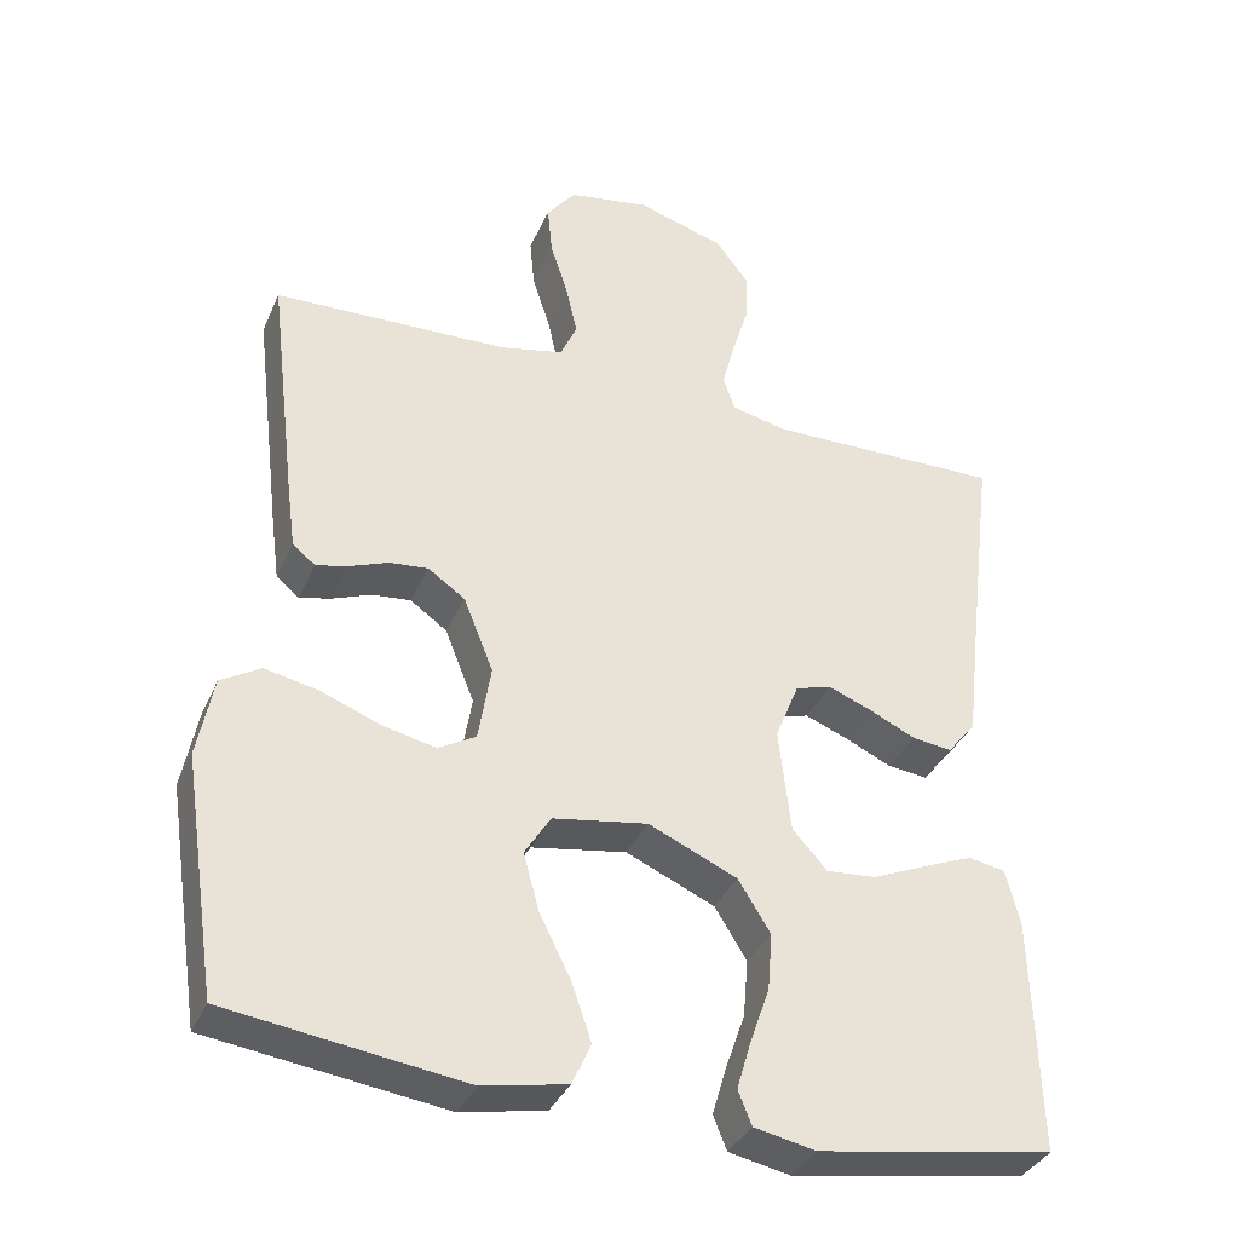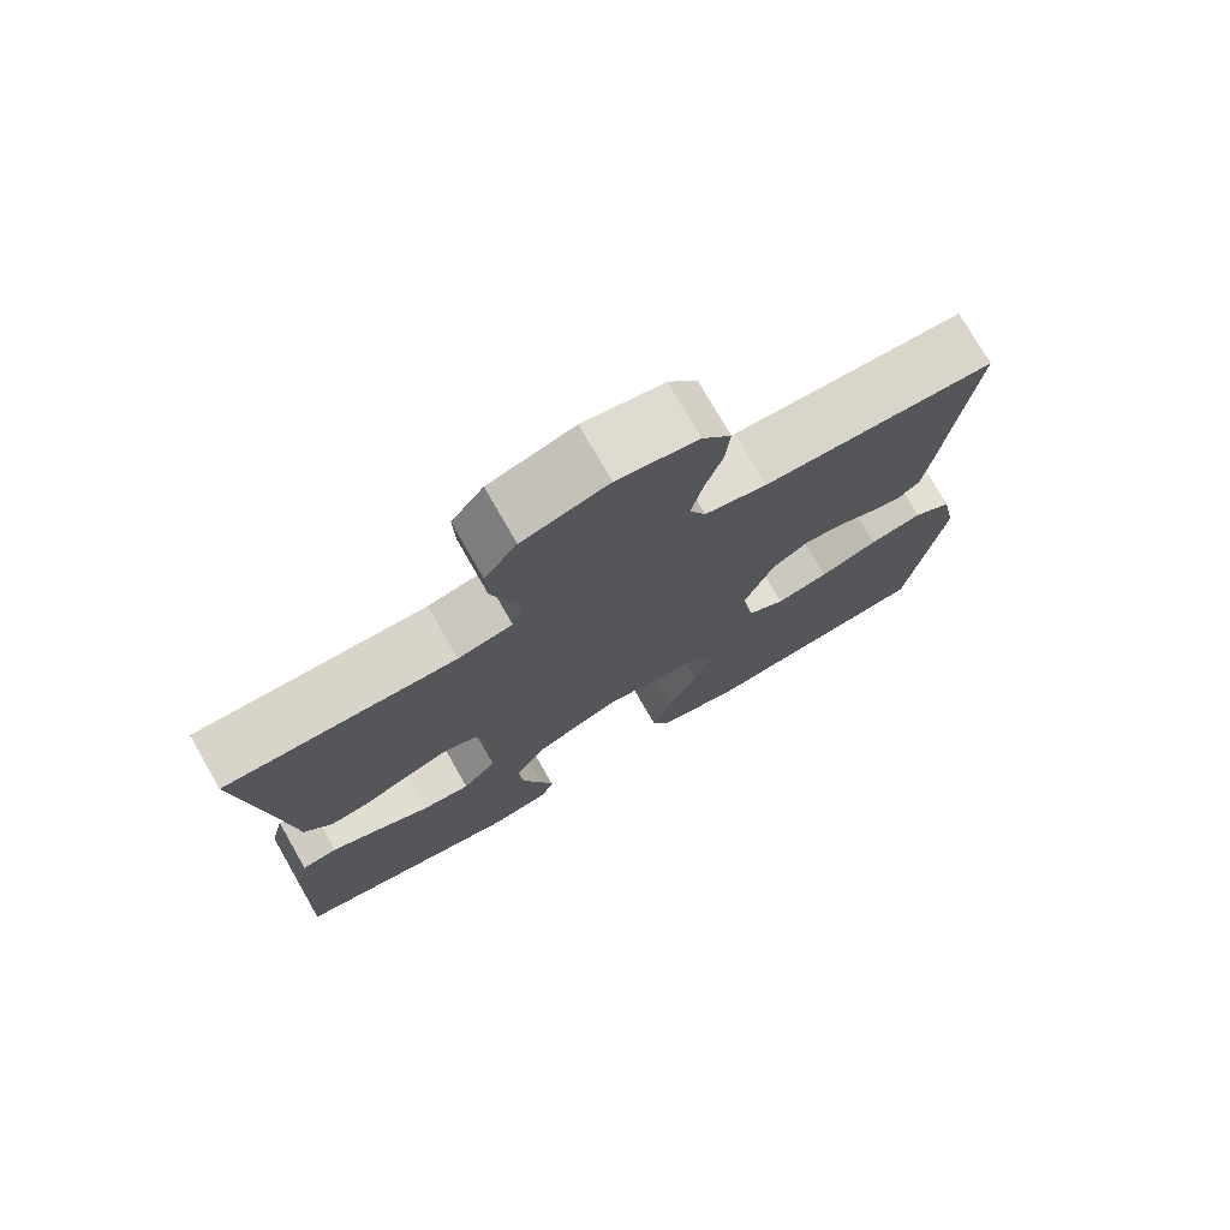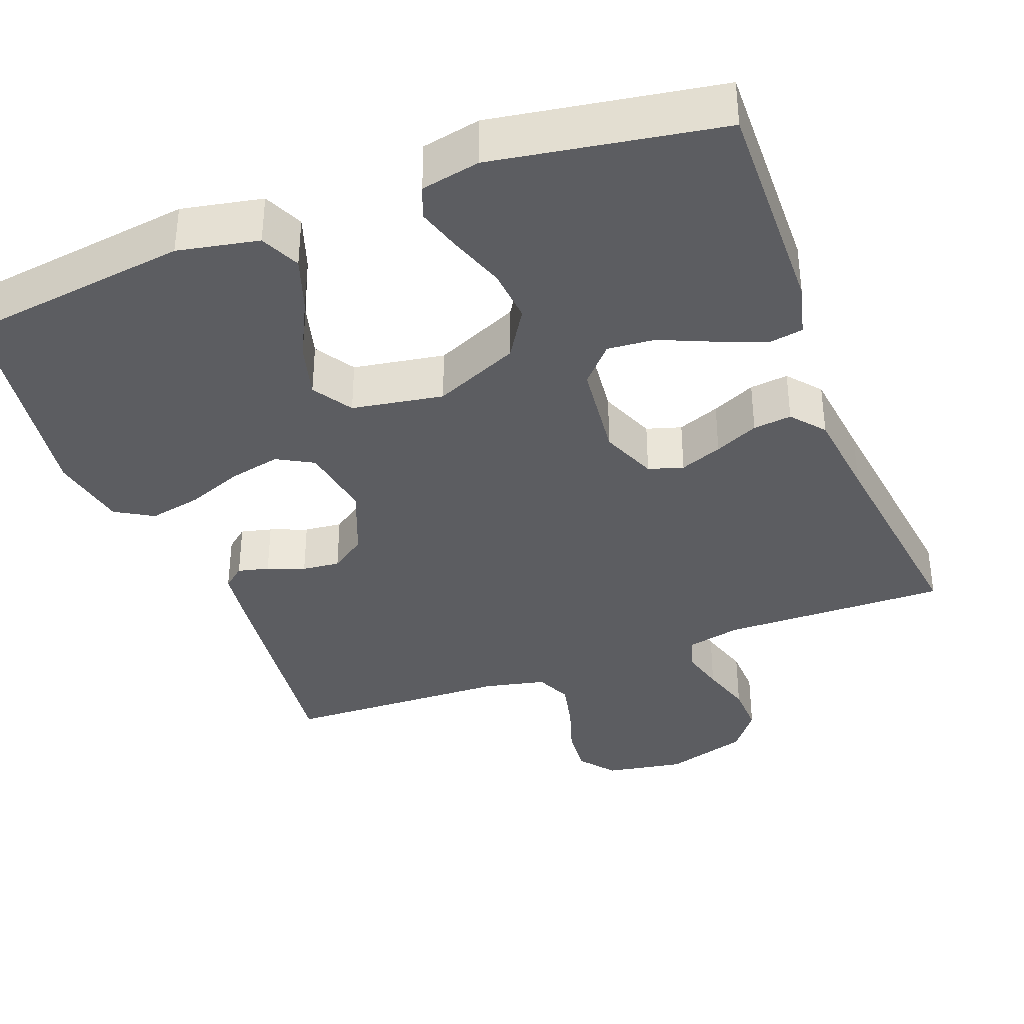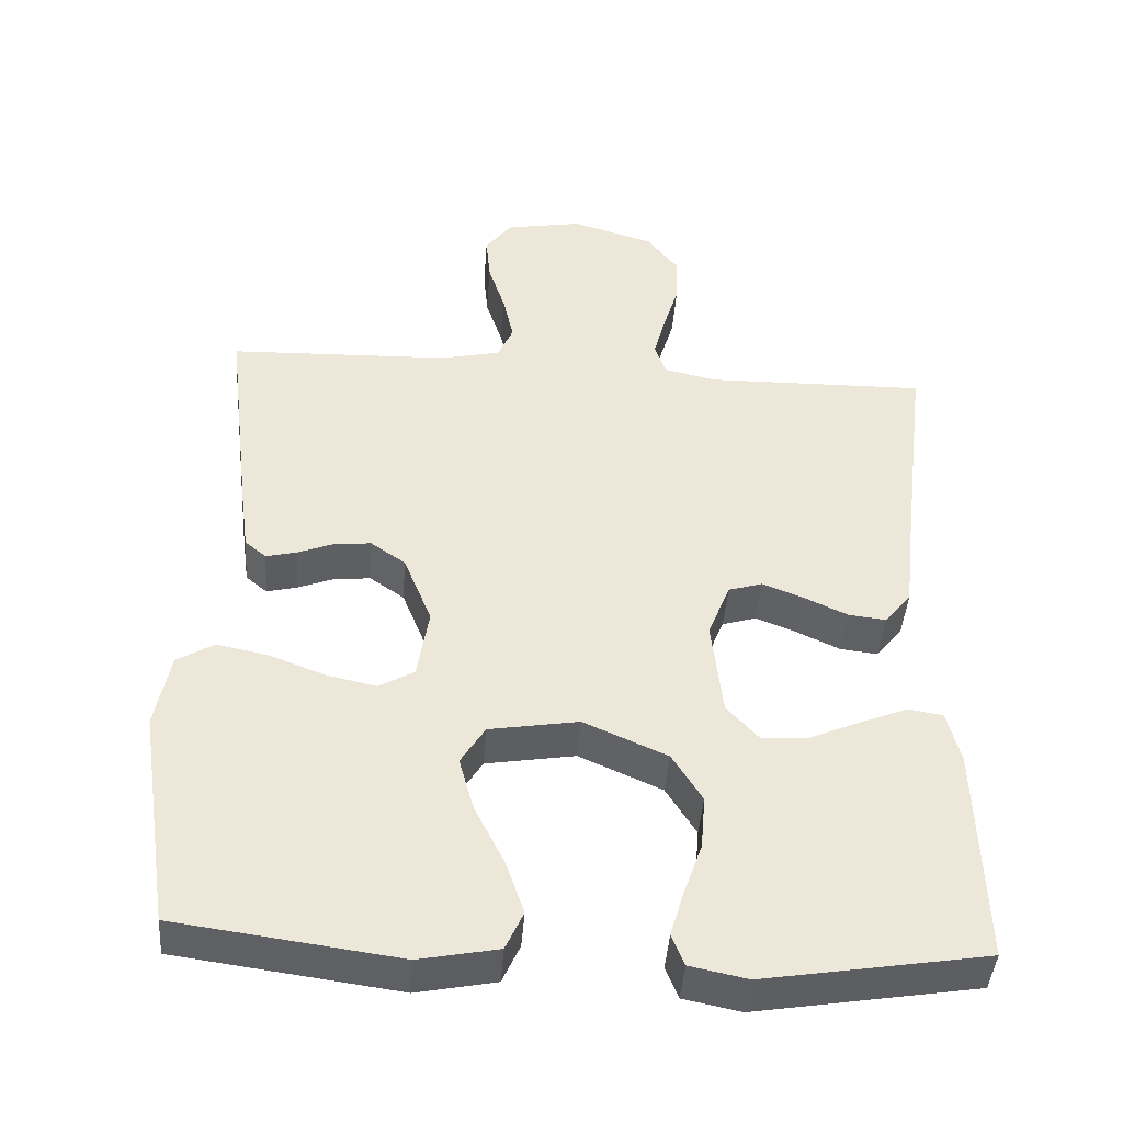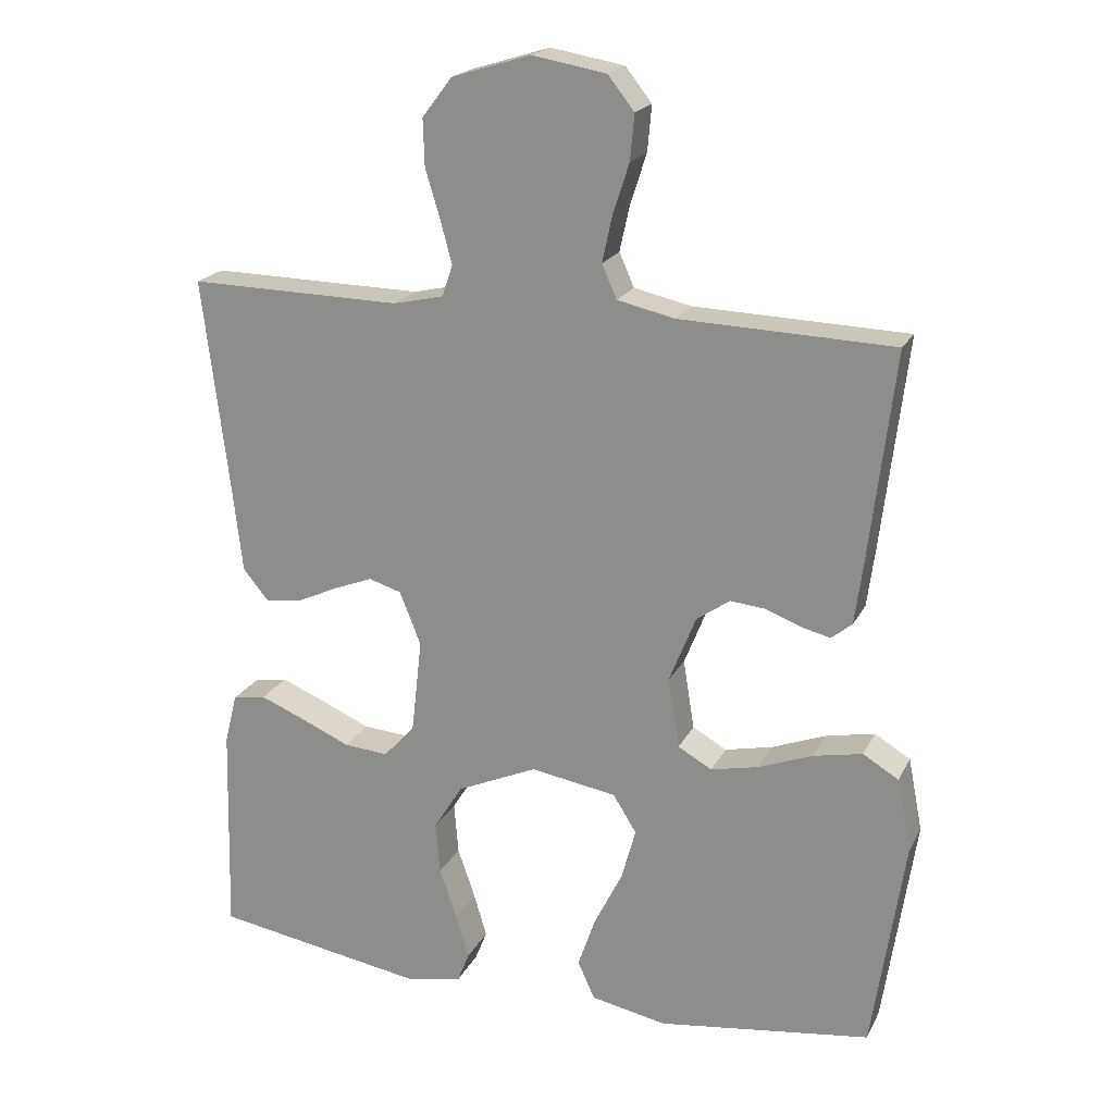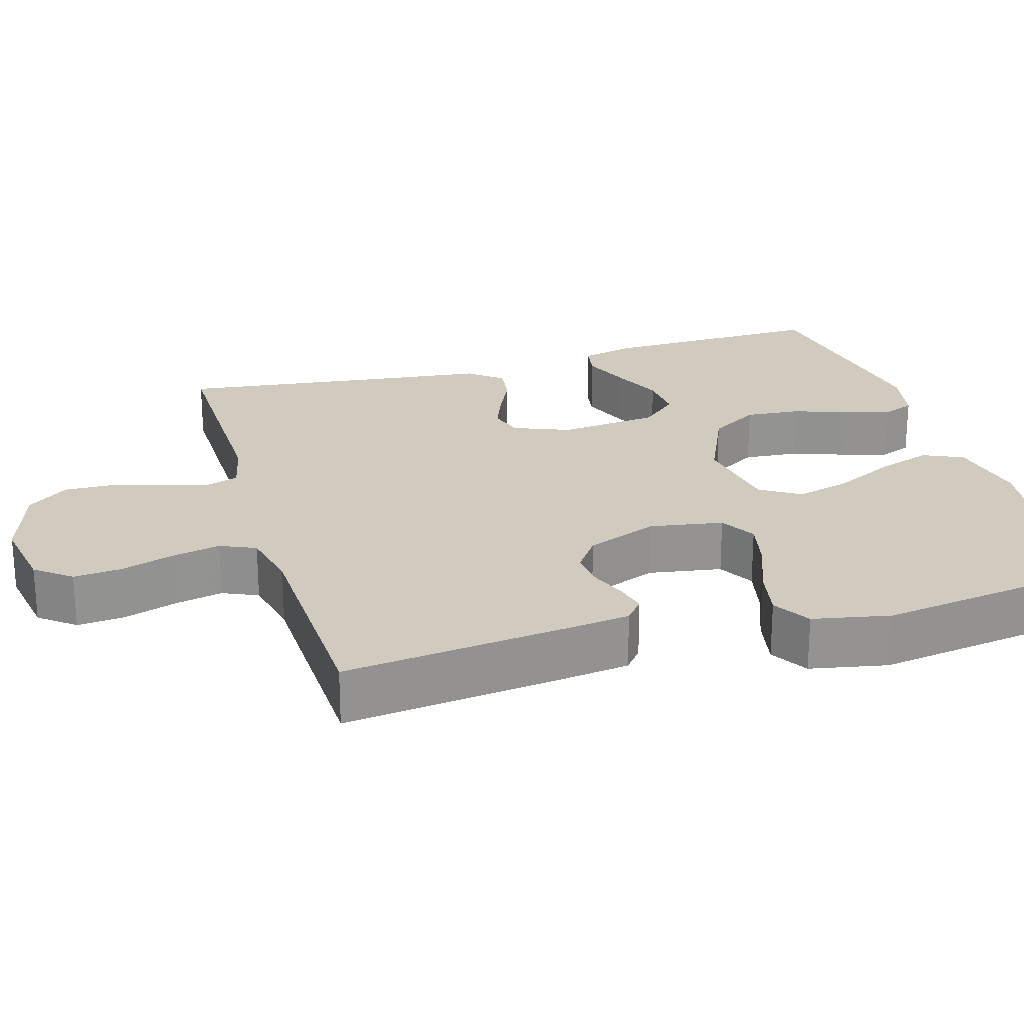
<metadata>
{"format":"obj","ext":"obj","renderer":"f3d","projection":"perspective","resolution":1024,"background":"white","views":[{"elev":-35.8,"azim":158.4,"up":"+Z"},{"elev":75.5,"azim":-29.8,"up":"+Z"},{"elev":-36.6,"azim":-159.2,"up":"+Y"},{"elev":-43.3,"azim":175.8,"up":"+Z"},{"elev":20.2,"azim":20.5,"up":"+Z"},{"elev":23.6,"azim":73.7,"up":"+Y"}]}
</metadata>
<code>
v 0.5 0.07 0.5
v 0.464 0.07 0.2
v 0.453 0.07 0.118
v 0.424 0.07 0.094
v 0.383 0.07 0.104
v 0.334 0.07 0.123
v 0.284 0.07 0.128
v 0.237 0.07 0.095
v 0.199 0.07 0
v 0.215 0.07 -0.098
v 0.263 0.07 -0.125
v 0.331 0.07 -0.11
v 0.406 0.07 -0.081
v 0.475 0.07 -0.067
v 0.525 0.07 -0.097
v 0.545 0.07 -0.2
v 0.5 0.07 -0.5
v 0.2 0.07 -0.541
v 0.093 0.07 -0.52
v 0.069 0.07 -0.467
v 0.094 0.07 -0.394
v 0.134 0.07 -0.314
v 0.154 0.07 -0.241
v 0.121 0.07 -0.188
v 0 0.07 -0.168
v -0.113 0.07 -0.218
v -0.154 0.07 -0.284
v -0.148 0.07 -0.357
v -0.123 0.07 -0.429
v -0.105 0.07 -0.49
v -0.122 0.07 -0.533
v -0.2 0.07 -0.549
v -0.5 0.07 -0.5
v -0.492 0.07 -0.2
v -0.474 0.07 -0.129
v -0.427 0.07 -0.121
v -0.363 0.07 -0.147
v -0.294 0.07 -0.177
v -0.231 0.07 -0.182
v -0.187 0.07 -0.133
v -0.172 0.07 0
v -0.202 0.07 0.075
v -0.248 0.07 0.089
v -0.304 0.07 0.067
v -0.362 0.07 0.04
v -0.413 0.07 0.034
v -0.449 0.07 0.078
v -0.463 0.07 0.2
v -0.5 0.07 0.5
v -0.2 0.07 0.495
v -0.129 0.07 0.511
v -0.114 0.07 0.555
v -0.13 0.07 0.615
v -0.151 0.07 0.684
v -0.153 0.07 0.75
v -0.111 0.07 0.805
v 0 0.07 0.839
v 0.104 0.07 0.821
v 0.141 0.07 0.774
v 0.135 0.07 0.71
v 0.112 0.07 0.639
v 0.098 0.07 0.575
v 0.119 0.07 0.528
v 0.2 0.07 0.51
v 0.5 0 0.5
v 0.464 0 0.2
v 0.453 0 0.118
v 0.424 0 0.094
v 0.383 0 0.104
v 0.334 0 0.123
v 0.284 0 0.128
v 0.237 0 0.095
v 0.199 0 0
v 0.215 0 -0.098
v 0.263 0 -0.125
v 0.331 0 -0.11
v 0.406 0 -0.081
v 0.475 0 -0.067
v 0.525 0 -0.097
v 0.545 0 -0.2
v 0.5 0 -0.5
v 0.2 0 -0.541
v 0.093 0 -0.52
v 0.069 0 -0.467
v 0.094 0 -0.394
v 0.134 0 -0.314
v 0.154 0 -0.241
v 0.121 0 -0.188
v 0 0 -0.168
v -0.113 0 -0.218
v -0.154 0 -0.284
v -0.148 0 -0.357
v -0.123 0 -0.429
v -0.105 0 -0.49
v -0.122 0 -0.533
v -0.2 0 -0.549
v -0.5 0 -0.5
v -0.492 0 -0.2
v -0.474 0 -0.129
v -0.427 0 -0.121
v -0.363 0 -0.147
v -0.294 0 -0.177
v -0.231 0 -0.182
v -0.187 0 -0.133
v -0.172 0 0
v -0.202 0 0.075
v -0.248 0 0.089
v -0.304 0 0.067
v -0.362 0 0.04
v -0.413 0 0.034
v -0.449 0 0.078
v -0.463 0 0.2
v -0.5 0 0.5
v -0.2 0 0.495
v -0.129 0 0.511
v -0.114 0 0.555
v -0.13 0 0.615
v -0.151 0 0.684
v -0.153 0 0.75
v -0.111 0 0.805
v 0 0 0.839
v 0.104 0 0.821
v 0.141 0 0.774
v 0.135 0 0.71
v 0.112 0 0.639
v 0.098 0 0.575
v 0.119 0 0.528
v 0.2 0 0.51
f 58 59 60 61
f 58 61 62
f 57 58 62
f 56 57 62
f 53 54 55 56
f 52 53 56 62
f 51 52 62 63
f 48 49 50
f 44 45 46 47
f 43 44 47 48
f 42 43 48 50
f 35 36 37 38
f 33 34 35 38
f 33 38 39
f 32 33 39 40
f 28 29 30 31
f 28 31 32 40
f 19 20 21 22
f 19 22 23
f 18 19 23
f 17 18 23
f 16 17 23 24
f 12 13 14 15
f 11 12 15 16
f 3 4 5 6
f 3 6 7
f 64 1 2 3
f 64 3 7
f 63 64 7 8
f 51 63 8 9
f 41 42 50 51
f 41 51 9 10
f 40 41 10 11
f 27 28 40
f 26 27 40
f 25 26 40
f 24 25 40
f 11 16 24 40
f 125 124 123 122
f 126 125 122
f 126 122 121
f 126 121 120
f 120 119 118 117
f 126 120 117 116
f 127 126 116 115
f 114 113 112
f 111 110 109 108
f 112 111 108 107
f 114 112 107 106
f 102 101 100 99
f 102 99 98 97
f 103 102 97
f 104 103 97 96
f 95 94 93 92
f 104 96 95 92
f 86 85 84 83
f 87 86 83
f 87 83 82
f 87 82 81
f 88 87 81 80
f 79 78 77 76
f 80 79 76 75
f 70 69 68 67
f 71 70 67
f 67 66 65 128
f 71 67 128
f 72 71 128 127
f 73 72 127 115
f 115 114 106 105
f 74 73 115 105
f 75 74 105 104
f 104 92 91
f 104 91 90
f 104 90 89
f 104 89 88
f 104 88 80 75
f 1 65 66 2
f 2 66 67 3
f 3 67 68 4
f 4 68 69 5
f 5 69 70 6
f 6 70 71 7
f 7 71 72 8
f 8 72 73 9
f 9 73 74 10
f 10 74 75 11
f 11 75 76 12
f 12 76 77 13
f 13 77 78 14
f 14 78 79 15
f 15 79 80 16
f 16 80 81 17
f 17 81 82 18
f 18 82 83 19
f 19 83 84 20
f 20 84 85 21
f 21 85 86 22
f 22 86 87 23
f 23 87 88 24
f 24 88 89 25
f 25 89 90 26
f 26 90 91 27
f 27 91 92 28
f 28 92 93 29
f 29 93 94 30
f 30 94 95 31
f 31 95 96 32
f 32 96 97 33
f 33 97 98 34
f 34 98 99 35
f 35 99 100 36
f 36 100 101 37
f 37 101 102 38
f 38 102 103 39
f 39 103 104 40
f 40 104 105 41
f 41 105 106 42
f 42 106 107 43
f 43 107 108 44
f 44 108 109 45
f 45 109 110 46
f 46 110 111 47
f 47 111 112 48
f 48 112 113 49
f 49 113 114 50
f 50 114 115 51
f 51 115 116 52
f 52 116 117 53
f 53 117 118 54
f 54 118 119 55
f 55 119 120 56
f 56 120 121 57
f 57 121 122 58
f 58 122 123 59
f 59 123 124 60
f 60 124 125 61
f 61 125 126 62
f 62 126 127 63
f 63 127 128 64
f 64 128 65 1

</code>
